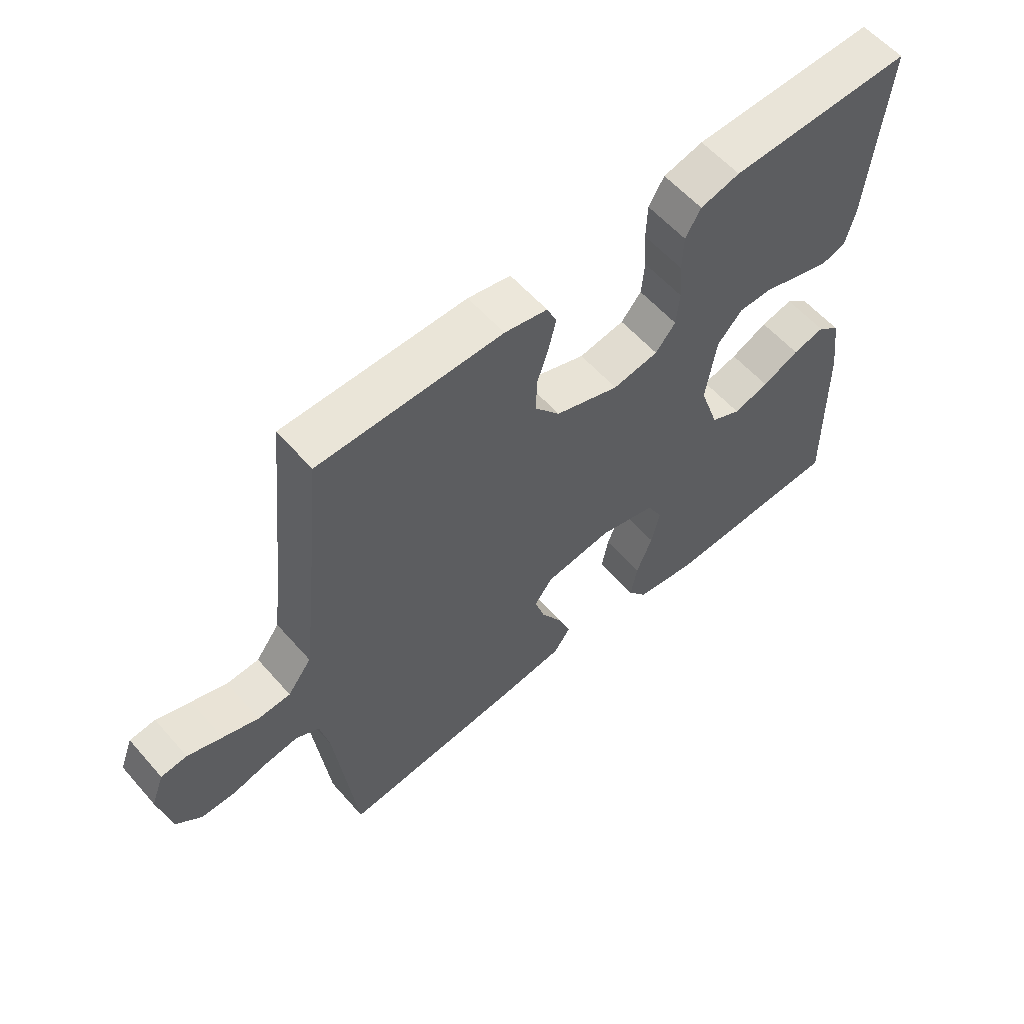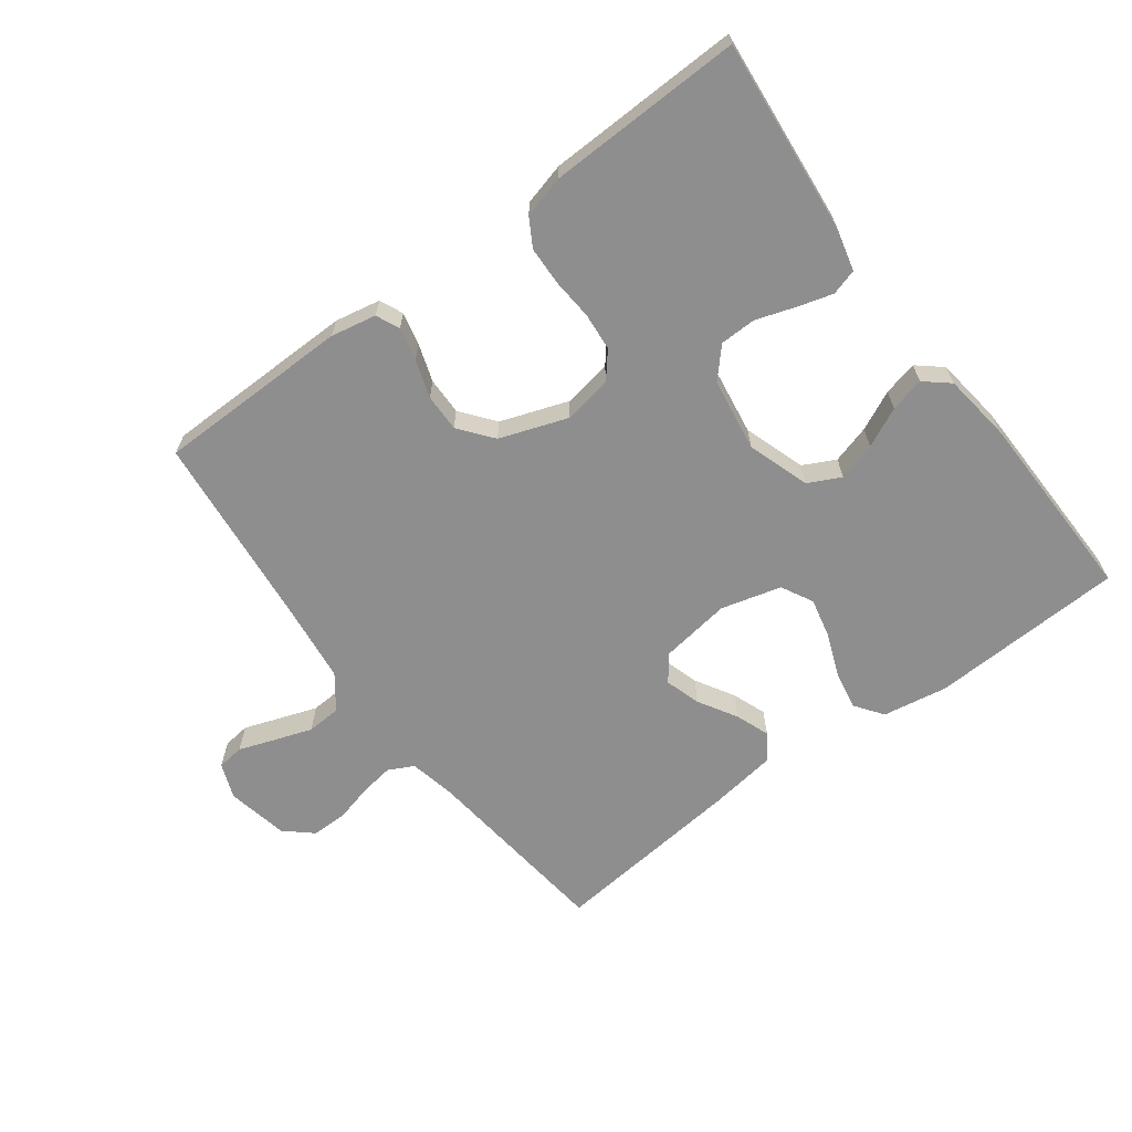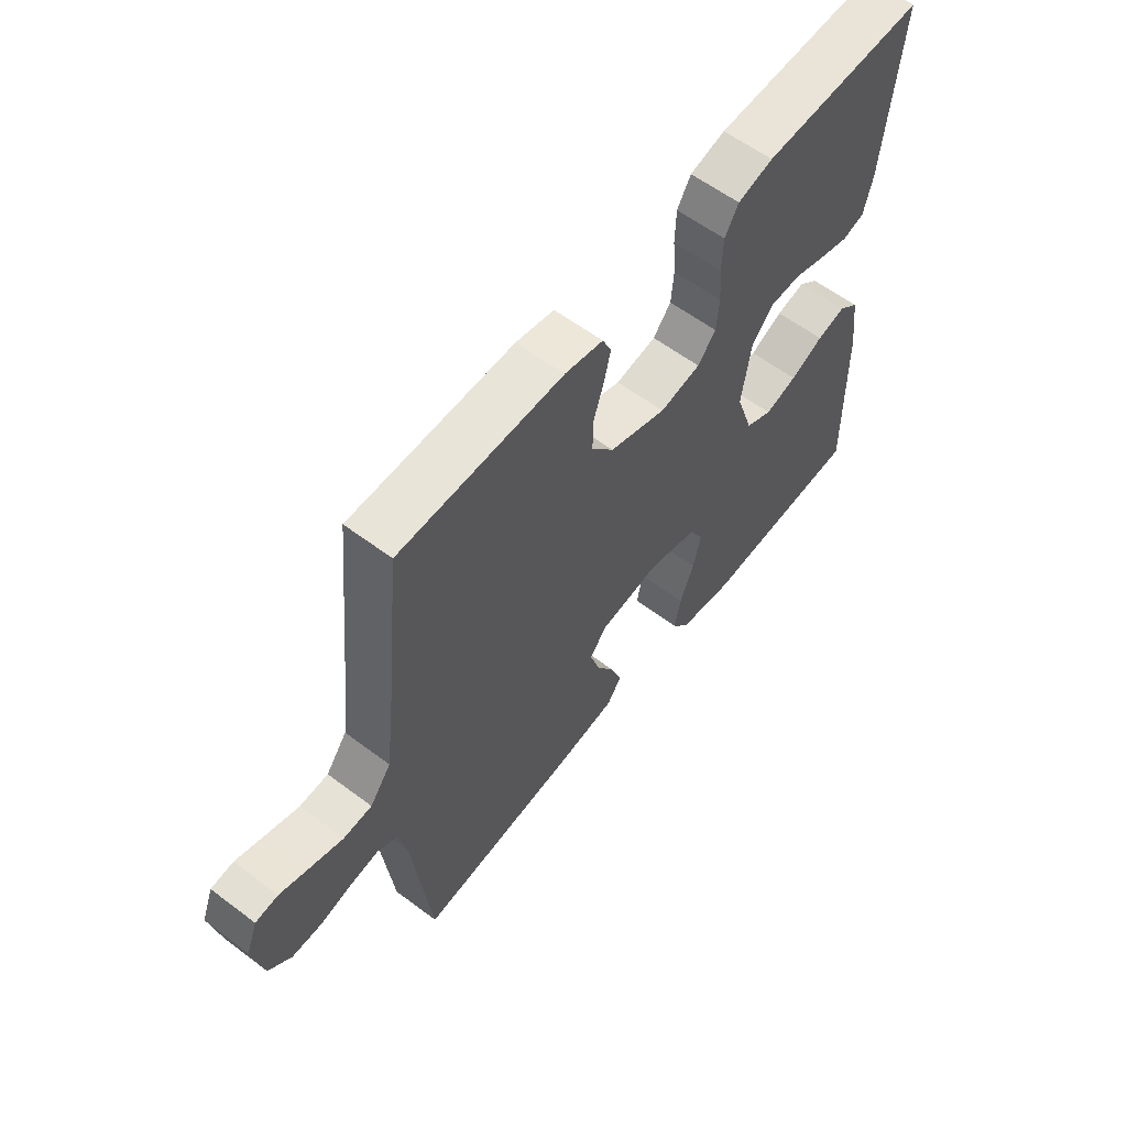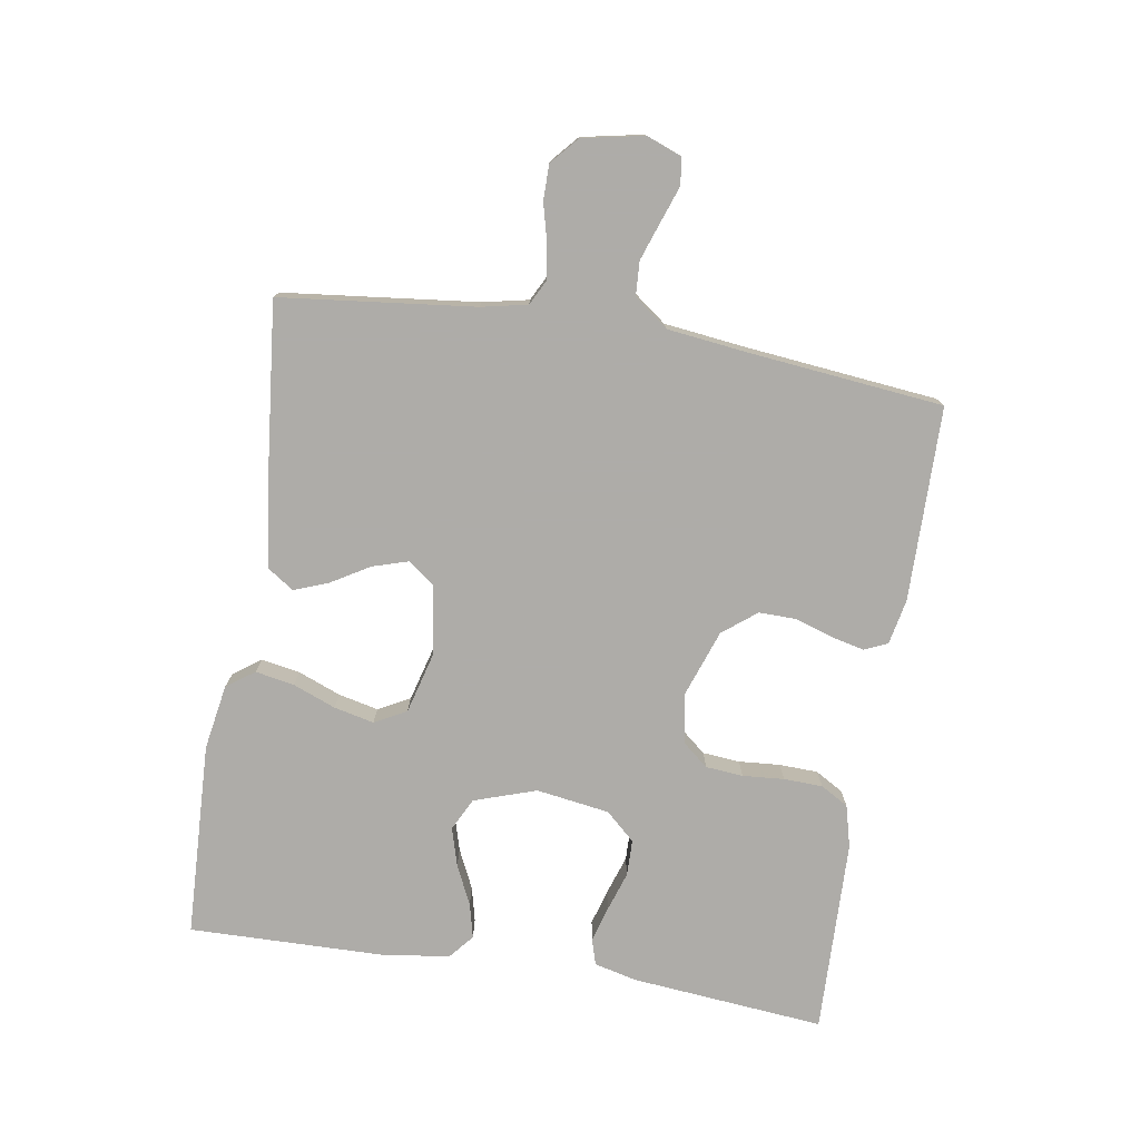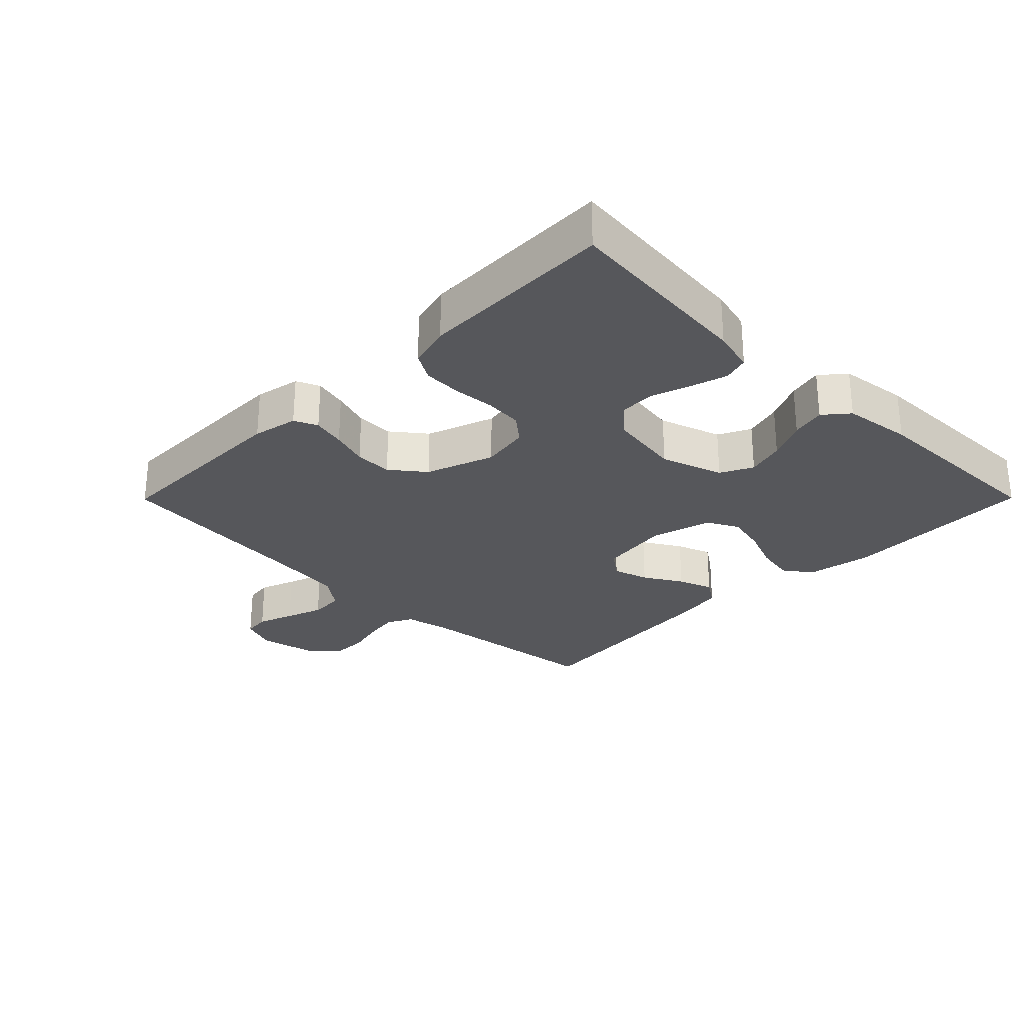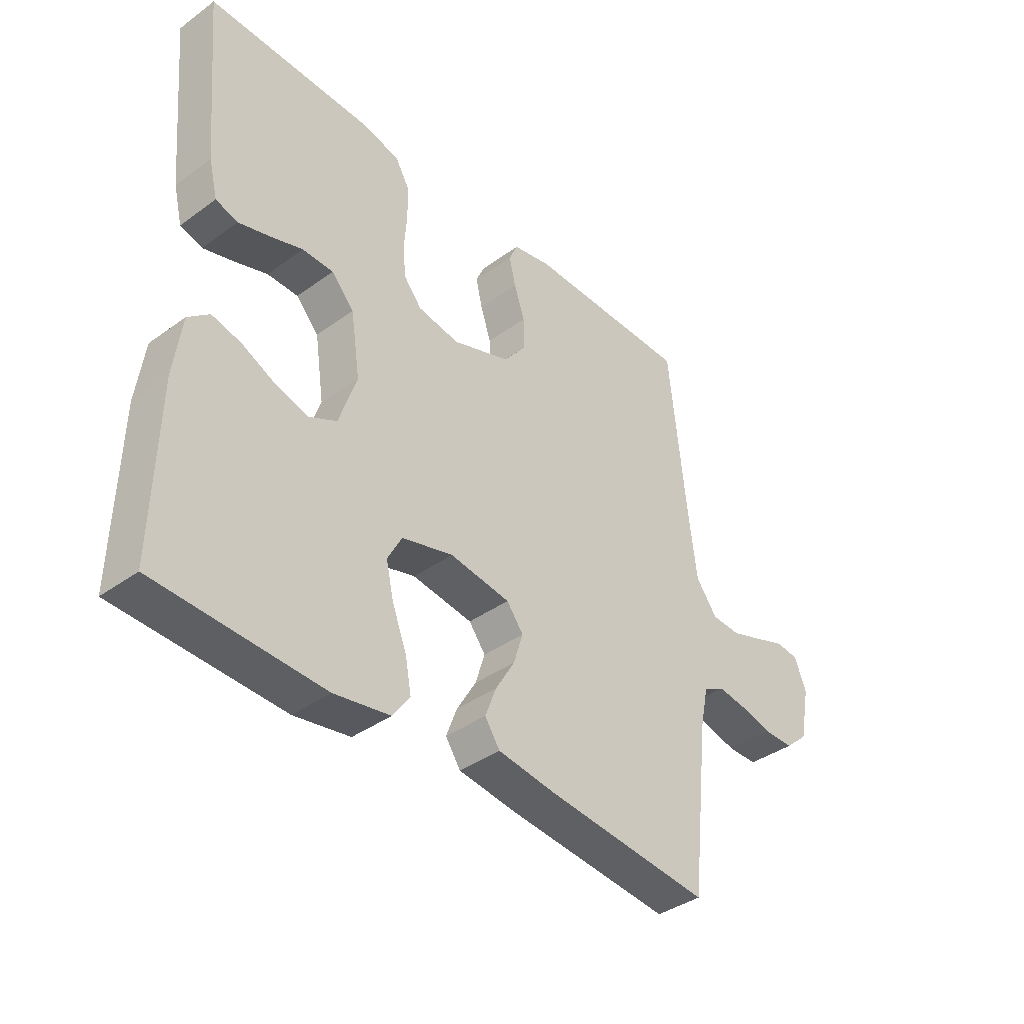
<metadata>
{"format":"obj","ext":"obj","renderer":"f3d","projection":"perspective","resolution":1024,"background":"white","views":[{"elev":58.4,"azim":-40.9,"up":"+Z"},{"elev":-65.0,"azim":36.7,"up":"+Y"},{"elev":59.4,"azim":-52.3,"up":"+Z"},{"elev":-77.0,"azim":-99.2,"up":"+Y"},{"elev":-27.4,"azim":45.2,"up":"+Y"},{"elev":-38.8,"azim":132.3,"up":"+Z"}]}
</metadata>
<code>
v -0.5 0.07 -0.5
v -0.534 0.07 -0.2
v -0.549 0.07 -0.129
v -0.588 0.07 -0.109
v -0.641 0.07 -0.117
v -0.699 0.07 -0.132
v -0.754 0.07 -0.132
v -0.796 0.07 -0.095
v -0.815 0.07 0
v -0.794 0.07 0.055
v -0.752 0.07 0.06
v -0.696 0.07 0.04
v -0.638 0.07 0.02
v -0.585 0.07 0.023
v -0.546 0.07 0.075
v -0.531 0.07 0.2
v -0.5 0.07 0.5
v -0.2 0.07 0.503
v -0.13 0.07 0.489
v -0.114 0.07 0.453
v -0.126 0.07 0.402
v -0.145 0.07 0.344
v -0.146 0.07 0.286
v -0.105 0.07 0.234
v 0 0.07 0.197
v 0.075 0.07 0.21
v 0.108 0.07 0.25
v 0.113 0.07 0.308
v 0.108 0.07 0.372
v 0.11 0.07 0.432
v 0.135 0.07 0.475
v 0.2 0.07 0.492
v 0.5 0.07 0.5
v 0.472 0.07 0.2
v 0.456 0.07 0.135
v 0.416 0.07 0.123
v 0.361 0.07 0.139
v 0.301 0.07 0.159
v 0.245 0.07 0.158
v 0.204 0.07 0.113
v 0.187 0.07 0
v 0.219 0.07 -0.096
v 0.269 0.07 -0.121
v 0.328 0.07 -0.104
v 0.389 0.07 -0.075
v 0.442 0.07 -0.062
v 0.48 0.07 -0.094
v 0.494 0.07 -0.2
v 0.5 0.07 -0.5
v 0.2 0.07 -0.513
v 0.099 0.07 -0.496
v 0.068 0.07 -0.453
v 0.079 0.07 -0.393
v 0.105 0.07 -0.327
v 0.119 0.07 -0.265
v 0.093 0.07 -0.216
v 0 0.07 -0.191
v -0.11 0.07 -0.207
v -0.14 0.07 -0.247
v -0.123 0.07 -0.302
v -0.088 0.07 -0.361
v -0.068 0.07 -0.414
v -0.095 0.07 -0.454
v -0.2 0.07 -0.469
v -0.5 0 -0.5
v -0.534 0 -0.2
v -0.549 0 -0.129
v -0.588 0 -0.109
v -0.641 0 -0.117
v -0.699 0 -0.132
v -0.754 0 -0.132
v -0.796 0 -0.095
v -0.815 0 0
v -0.794 0 0.055
v -0.752 0 0.06
v -0.696 0 0.04
v -0.638 0 0.02
v -0.585 0 0.023
v -0.546 0 0.075
v -0.531 0 0.2
v -0.5 0 0.5
v -0.2 0 0.503
v -0.13 0 0.489
v -0.114 0 0.453
v -0.126 0 0.402
v -0.145 0 0.344
v -0.146 0 0.286
v -0.105 0 0.234
v 0 0 0.197
v 0.075 0 0.21
v 0.108 0 0.25
v 0.113 0 0.308
v 0.108 0 0.372
v 0.11 0 0.432
v 0.135 0 0.475
v 0.2 0 0.492
v 0.5 0 0.5
v 0.472 0 0.2
v 0.456 0 0.135
v 0.416 0 0.123
v 0.361 0 0.139
v 0.301 0 0.159
v 0.245 0 0.158
v 0.204 0 0.113
v 0.187 0 0
v 0.219 0 -0.096
v 0.269 0 -0.121
v 0.328 0 -0.104
v 0.389 0 -0.075
v 0.442 0 -0.062
v 0.48 0 -0.094
v 0.494 0 -0.2
v 0.5 0 -0.5
v 0.2 0 -0.513
v 0.099 0 -0.496
v 0.068 0 -0.453
v 0.079 0 -0.393
v 0.105 0 -0.327
v 0.119 0 -0.265
v 0.093 0 -0.216
v 0 0 -0.191
v -0.11 0 -0.207
v -0.14 0 -0.247
v -0.123 0 -0.302
v -0.088 0 -0.361
v -0.068 0 -0.414
v -0.095 0 -0.454
v -0.2 0 -0.469
f 63 64 1 2
f 60 61 62 63
f 59 60 63 2
f 58 59 2 3
f 57 58 3 4
f 51 52 53 54
f 51 54 55
f 50 51 55
f 49 50 55
f 48 49 55 56
f 44 45 46 47
f 43 44 47 48
f 35 36 37 38
f 33 34 35 38
f 33 38 39
f 32 33 39 40
f 28 29 30 31
f 27 28 31 32
f 19 20 21 22
f 17 18 19 22
f 16 17 22 23
f 15 16 23 24
f 9 10 11 12
f 9 12 13
f 8 9 13 14
f 5 6 7 8
f 4 5 8 14
f 43 48 56 57
f 42 43 57 4
f 41 42 4 14
f 27 32 40 41
f 26 27 41
f 25 26 41 14
f 14 15 24 25
f 66 65 128 127
f 127 126 125 124
f 66 127 124 123
f 67 66 123 122
f 68 67 122 121
f 118 117 116 115
f 119 118 115
f 119 115 114
f 119 114 113
f 120 119 113 112
f 111 110 109 108
f 112 111 108 107
f 102 101 100 99
f 102 99 98 97
f 103 102 97
f 104 103 97 96
f 95 94 93 92
f 96 95 92 91
f 86 85 84 83
f 86 83 82 81
f 87 86 81 80
f 88 87 80 79
f 76 75 74 73
f 77 76 73
f 78 77 73 72
f 72 71 70 69
f 78 72 69 68
f 121 120 112 107
f 68 121 107 106
f 78 68 106 105
f 105 104 96 91
f 105 91 90
f 78 105 90 89
f 89 88 79 78
f 1 65 66 2
f 2 66 67 3
f 3 67 68 4
f 4 68 69 5
f 5 69 70 6
f 6 70 71 7
f 7 71 72 8
f 8 72 73 9
f 9 73 74 10
f 10 74 75 11
f 11 75 76 12
f 12 76 77 13
f 13 77 78 14
f 14 78 79 15
f 15 79 80 16
f 16 80 81 17
f 17 81 82 18
f 18 82 83 19
f 19 83 84 20
f 20 84 85 21
f 21 85 86 22
f 22 86 87 23
f 23 87 88 24
f 24 88 89 25
f 25 89 90 26
f 26 90 91 27
f 27 91 92 28
f 28 92 93 29
f 29 93 94 30
f 30 94 95 31
f 31 95 96 32
f 32 96 97 33
f 33 97 98 34
f 34 98 99 35
f 35 99 100 36
f 36 100 101 37
f 37 101 102 38
f 38 102 103 39
f 39 103 104 40
f 40 104 105 41
f 41 105 106 42
f 42 106 107 43
f 43 107 108 44
f 44 108 109 45
f 45 109 110 46
f 46 110 111 47
f 47 111 112 48
f 48 112 113 49
f 49 113 114 50
f 50 114 115 51
f 51 115 116 52
f 52 116 117 53
f 53 117 118 54
f 54 118 119 55
f 55 119 120 56
f 56 120 121 57
f 57 121 122 58
f 58 122 123 59
f 59 123 124 60
f 60 124 125 61
f 61 125 126 62
f 62 126 127 63
f 63 127 128 64
f 64 128 65 1

</code>
